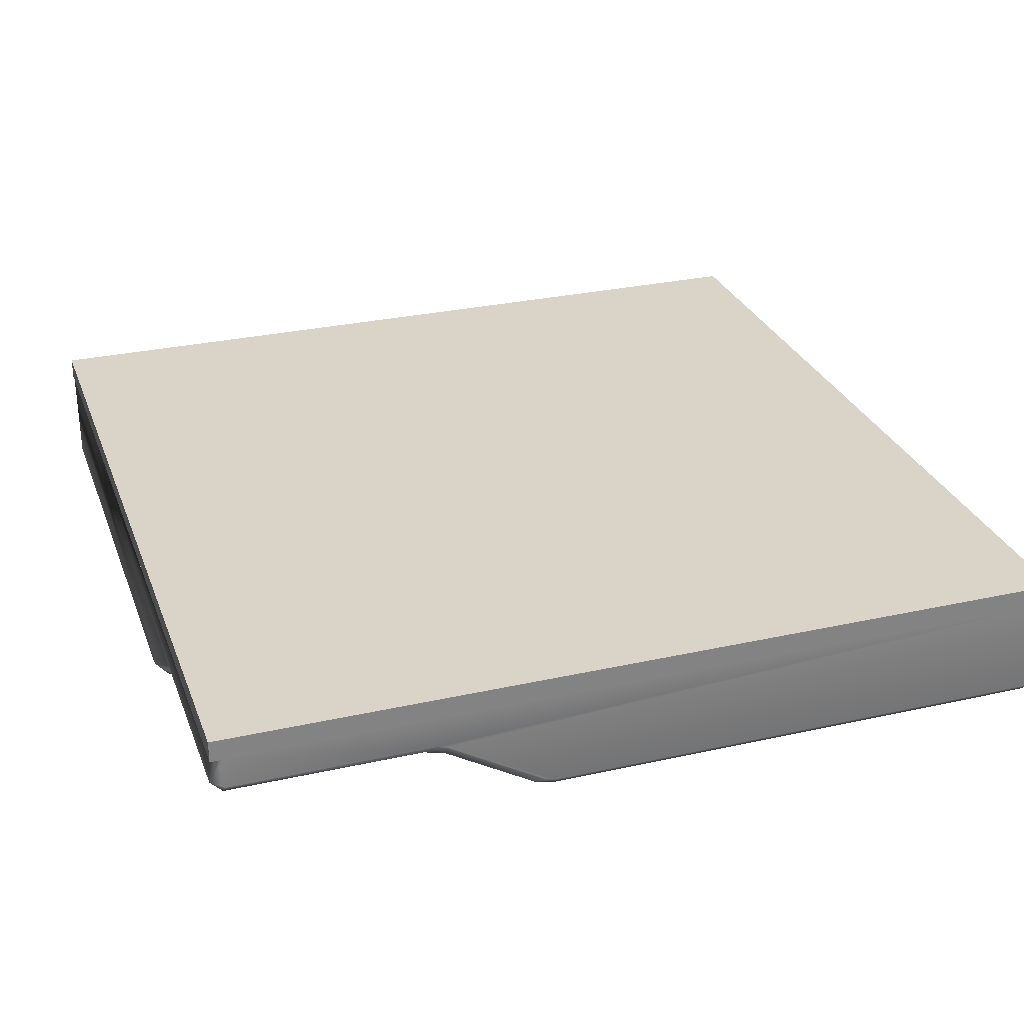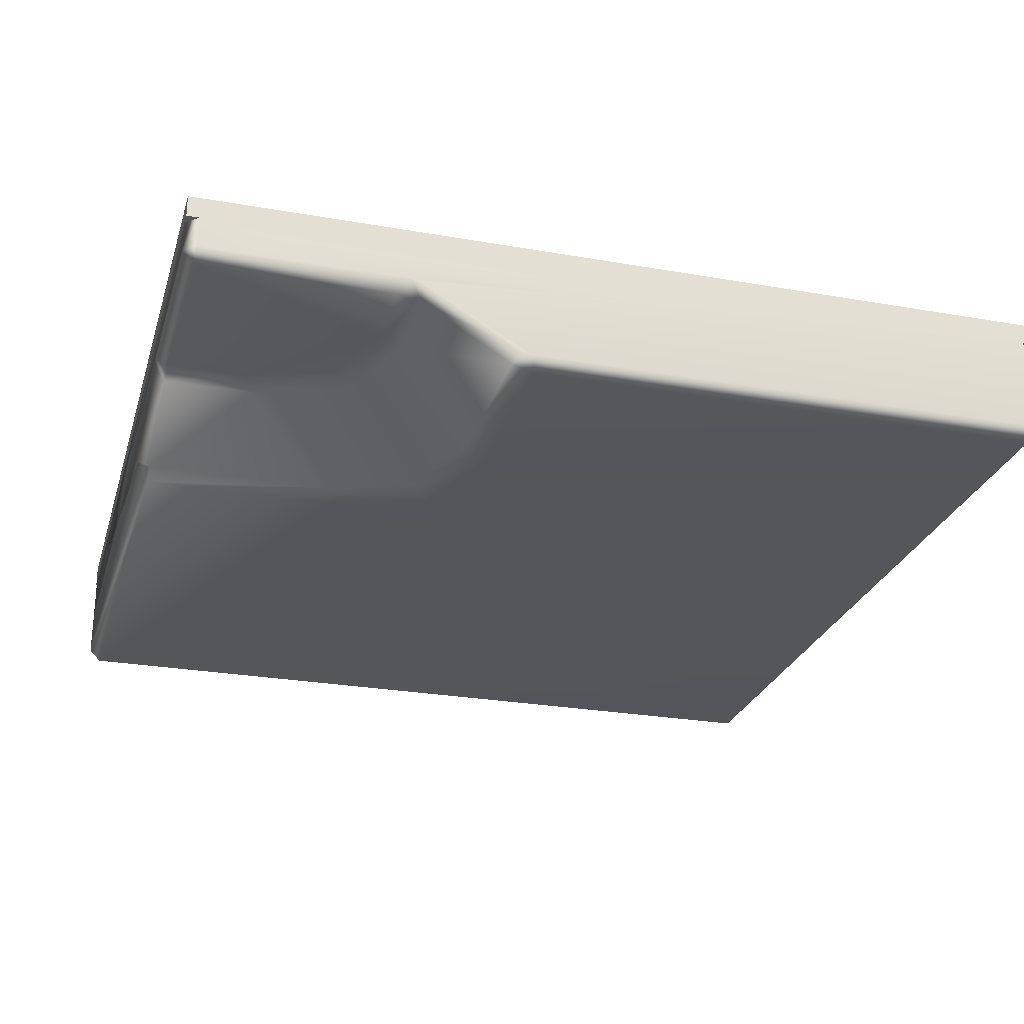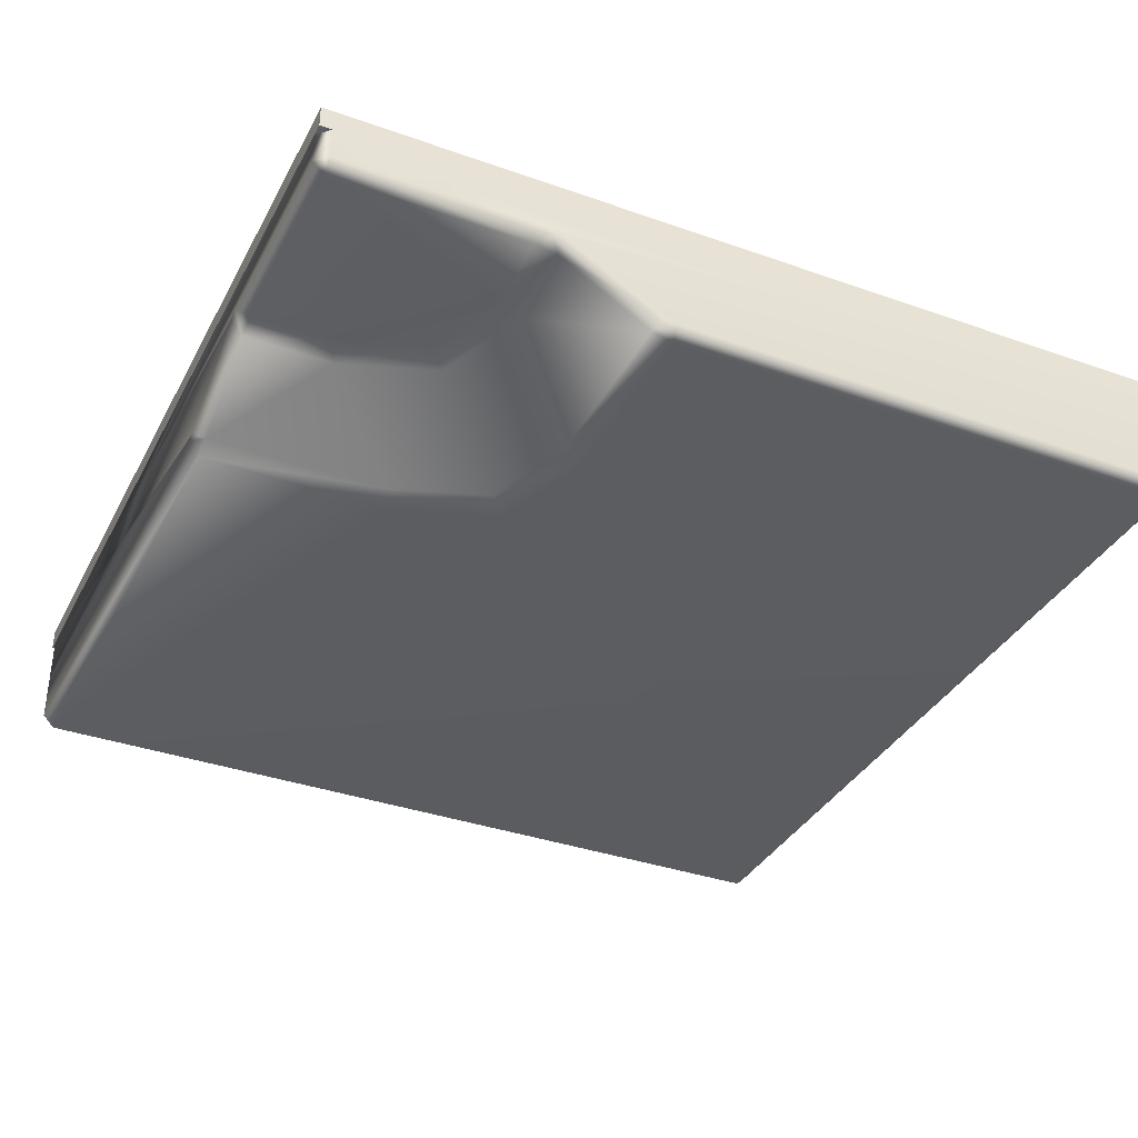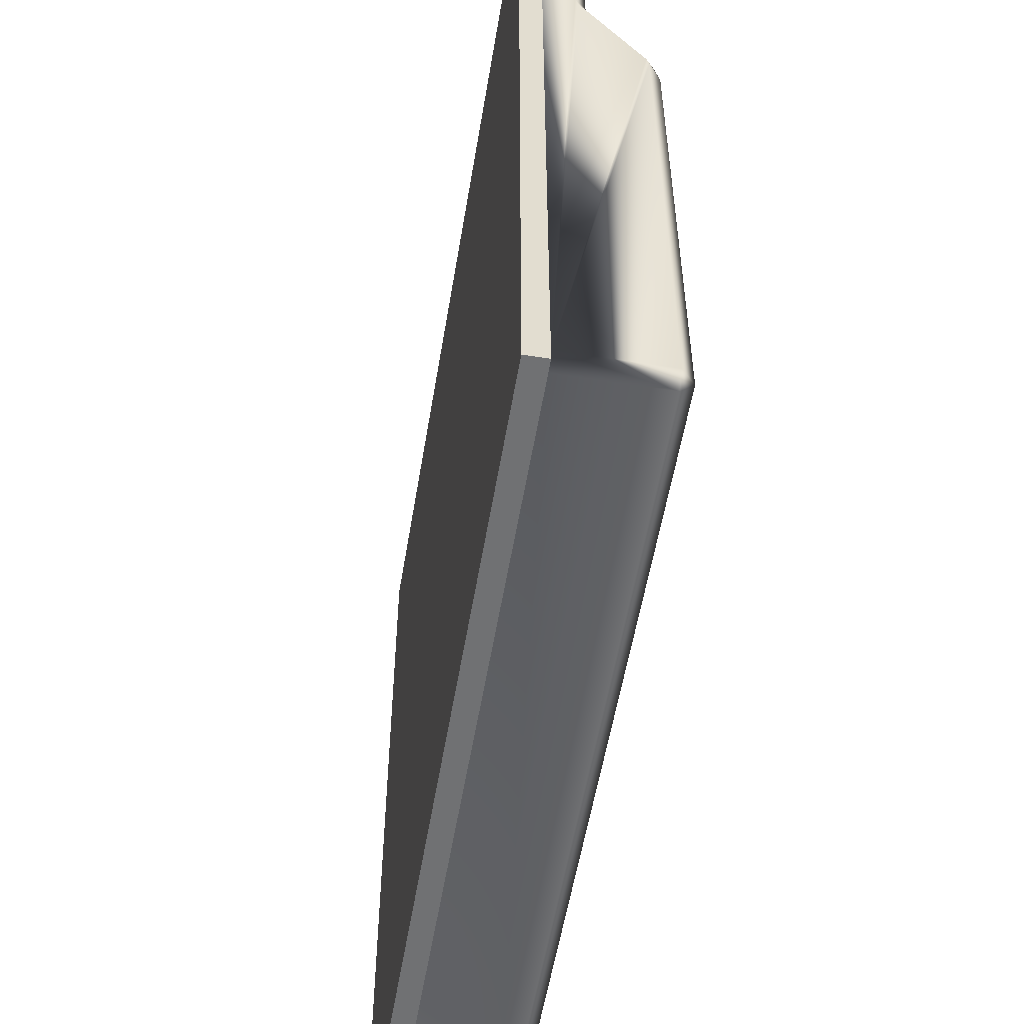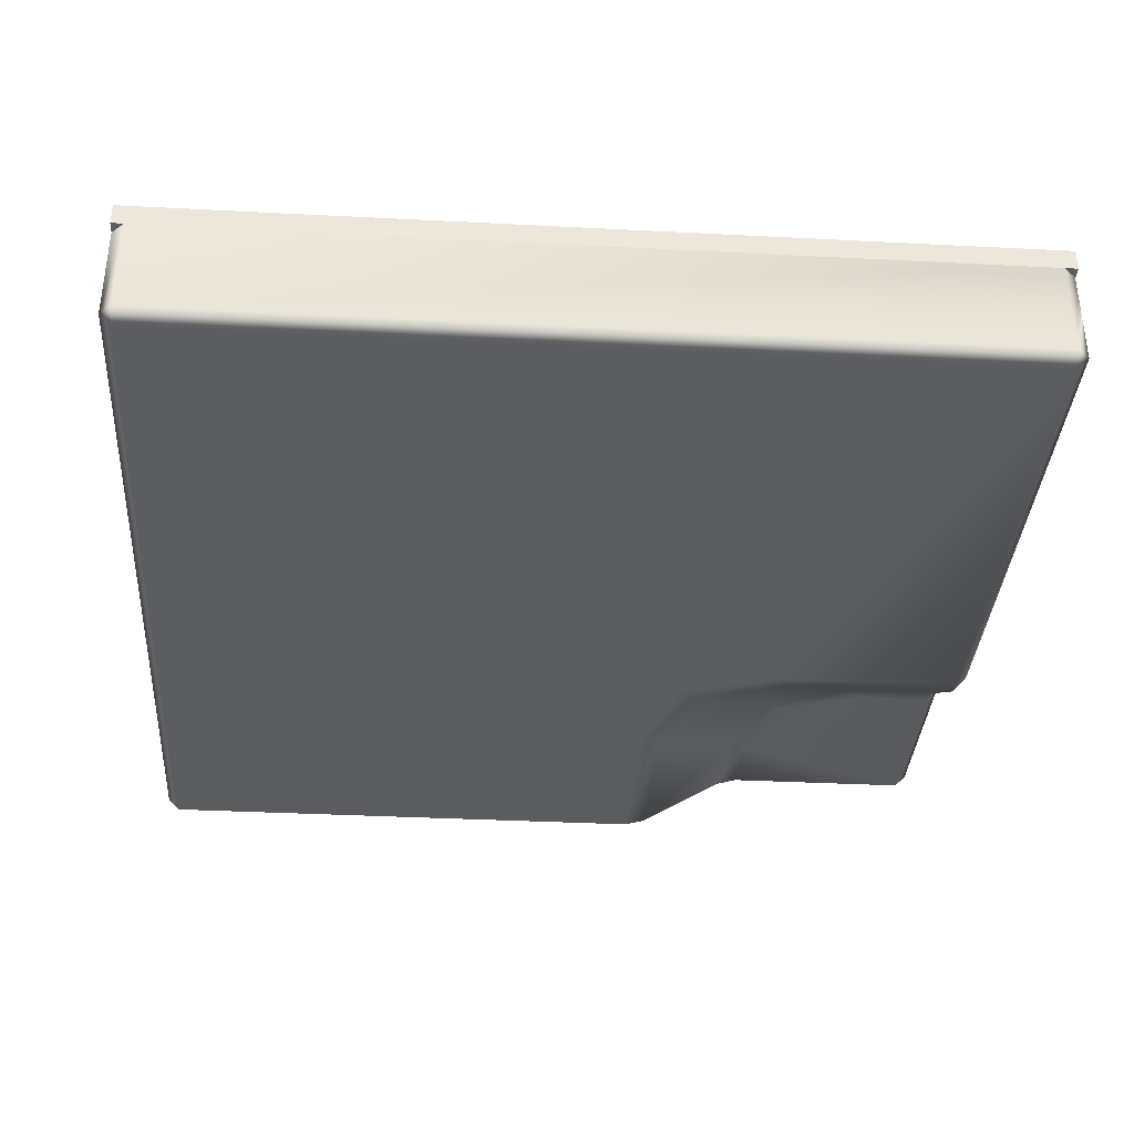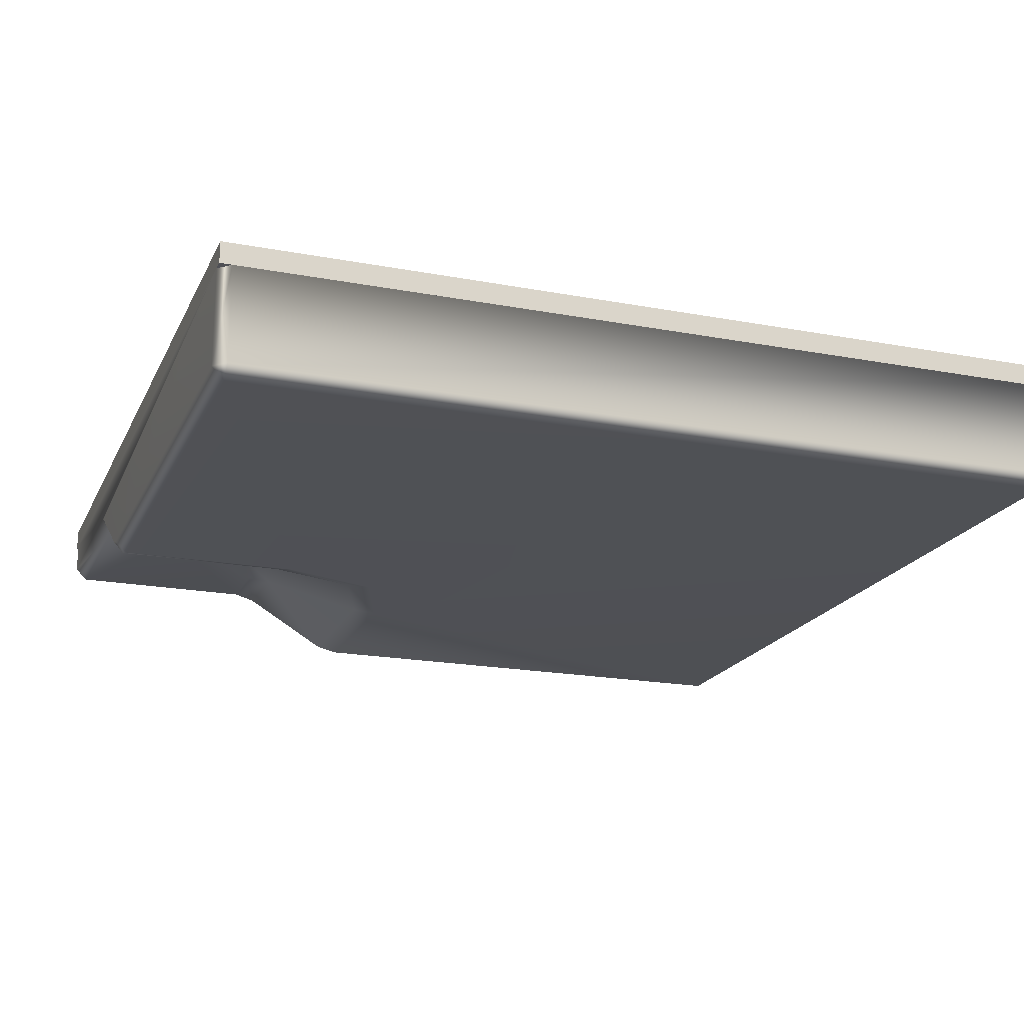
<metadata>
{"format":"obj","ext":"obj","renderer":"f3d","projection":"perspective","resolution":1024,"background":"white","views":[{"elev":28.8,"azim":-18.5,"up":"+Y"},{"elev":-26.1,"azim":-15.6,"up":"+Y"},{"elev":-35.9,"azim":-25.0,"up":"+Y"},{"elev":-55.2,"azim":-99.4,"up":"+Z"},{"elev":-35.5,"azim":176.1,"up":"+Y"},{"elev":-19.4,"azim":70.5,"up":"+Y"}]}
</metadata>
<code>
o props.013
v -0.972 0 -0.972
v -1 0.028 -0.972
v -0.972 0.028 -1
v 1 0.028 -0.972
v 0.972 0 -0.972
v 0.972 0.028 -1
v 0.972 0.028 1
v 0.972 -0 0.972
v 1 0.028 0.972
v -1 0.178 0.972
v -0.972 0.15 0.972
v -0.972 0.178 1
v -0.972 0.25 -1
v -1 0.25 -0.972
v -0.222 -0 0.972
v -0.231 0.028 1
v -0.4775 0.1365 0.9738
v -0.2725 0.0135 0.9738
v -0.2519 0.03377 1
v -0.481 0.1712 1
v -0.528 0.15 0.972
v -0.5054 0.178 1
v -0.972 0.15 0.528
v -1 0.178 0.5054
v -0.9738 0.0135 0.2725
v -0.9738 0.1365 0.4775
v -1 0.1712 0.481
v -1 0.03377 0.2519
v -0.972 -0 0.222
v -1 0.028 0.231
v -0.5652 0.0135 0.2725
v -0.538 -0 0.222
v -0.3483 0.0135 0.3483
v -0.3038 -0 0.3038
v -0.2725 0.0135 0.5652
v -0.222 -0 0.538
v -0.7975 0.15 0.528
v -0.7702 0.1365 0.4775
v -0.5978 0.15 0.5978
v -0.5533 0.1365 0.5533
v -0.528 0.15 0.7975
v -0.4775 0.1365 0.7702
v 0.972 0.25 -1
v 1 0.25 0.972
v 1 0.25 -0.972
v 0.972 0.25 1
v -1 0.25 0.972
v -0.972 0.25 1
v -1 0.3 1
v 1 0.3 1
v 1 0.3 -1
v -1 0.3 -1
v 1 0.25 -1
v -1 0.25 -1
v 1 0.25 1
v -1 0.25 1
f 1 2 3
f 4 5 6
f 7 8 9
f 10 11 12
f 3 14 13
f 1 6 5
f 5 9 8
f 15 7 16
f 17 19 20
f 21 12 11
f 23 10 24
f 26 28 25
f 29 2 1
f 31 29 32
f 33 32 34
f 33 36 35
f 35 15 18
f 37 26 38
f 39 38 40
f 39 42 41
f 41 17 21
f 19 18 16
f 22 21 17
f 27 26 24
f 30 29 25
f 6 13 43
f 9 45 44
f 14 30 28
f 40 35 42
f 40 31 33
f 8 36 5
f 41 11 23
f 25 38 26
f 18 42 35
f 4 43 45
f 7 44 46
f 10 48 47
f 48 22 46
f 50 52 49
f 53 13 54
f 55 45 53
f 54 47 56
f 47 48 56
f 45 43 53
f 44 55 46
f 54 13 14
f 50 56 55
f 30 25 28
f 26 23 24
f 22 17 20
f 18 15 16
f 55 48 46
f 56 52 54
f 53 50 55
f 54 51 53
f 20 46 22
f 20 16 46
f 16 7 46
f 41 37 39
f 32 1 5
f 5 34 32
f 5 36 34
f 24 47 14
f 14 27 24
f 14 28 27
f 3 2 14
f 1 3 6
f 5 4 9
f 15 8 7
f 17 18 19
f 21 22 12
f 23 11 10
f 26 27 28
f 29 30 2
f 31 25 29
f 33 31 32
f 33 34 36
f 35 36 15
f 37 23 26
f 39 37 38
f 39 40 42
f 41 42 17
f 6 3 13
f 9 4 45
f 14 2 30
f 40 33 35
f 40 38 31
f 8 15 36
f 41 21 11
f 25 31 38
f 18 17 42
f 4 6 43
f 7 9 44
f 10 12 48
f 48 12 22
f 50 51 52
f 53 43 13
f 55 44 45
f 54 14 47
f 50 49 56
f 55 56 48
f 56 49 52
f 53 51 50
f 54 52 51
f 20 19 16
f 41 23 37
f 32 29 1
f 24 10 47

</code>
